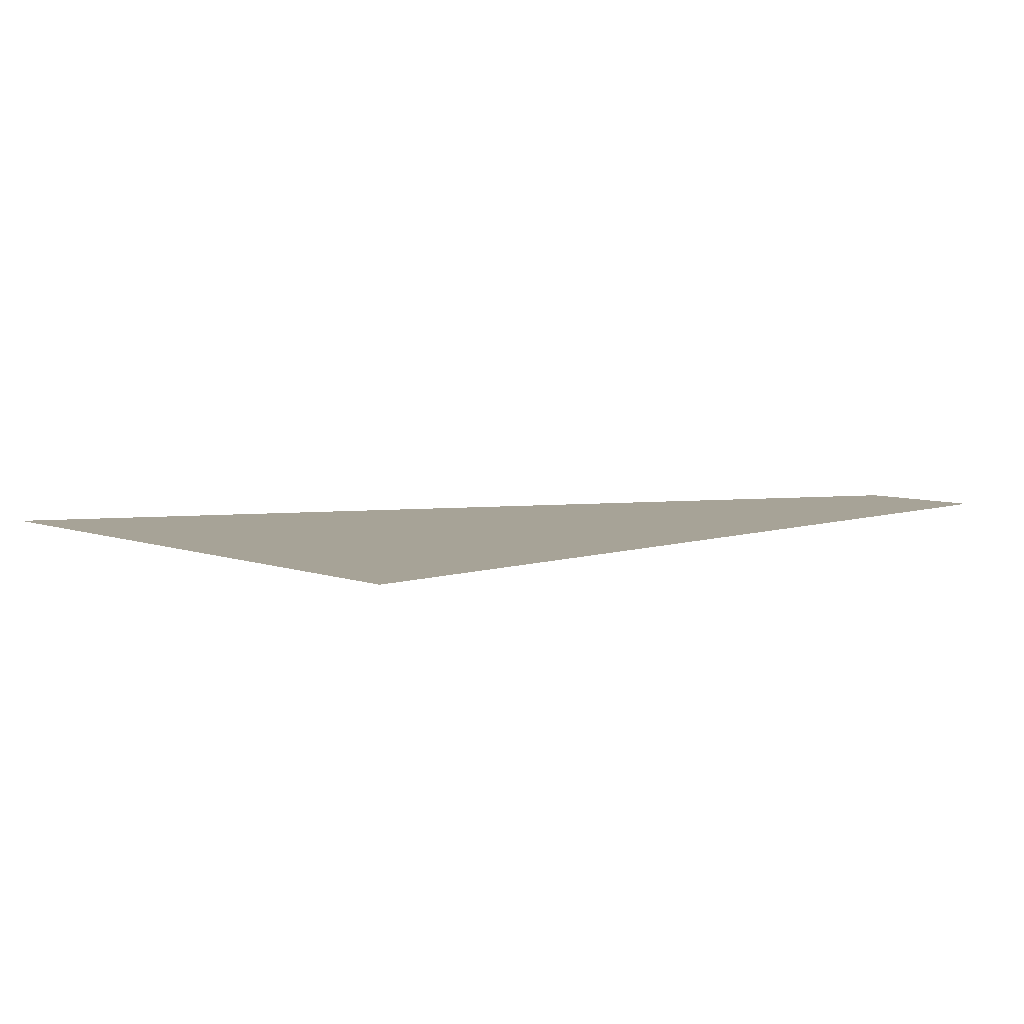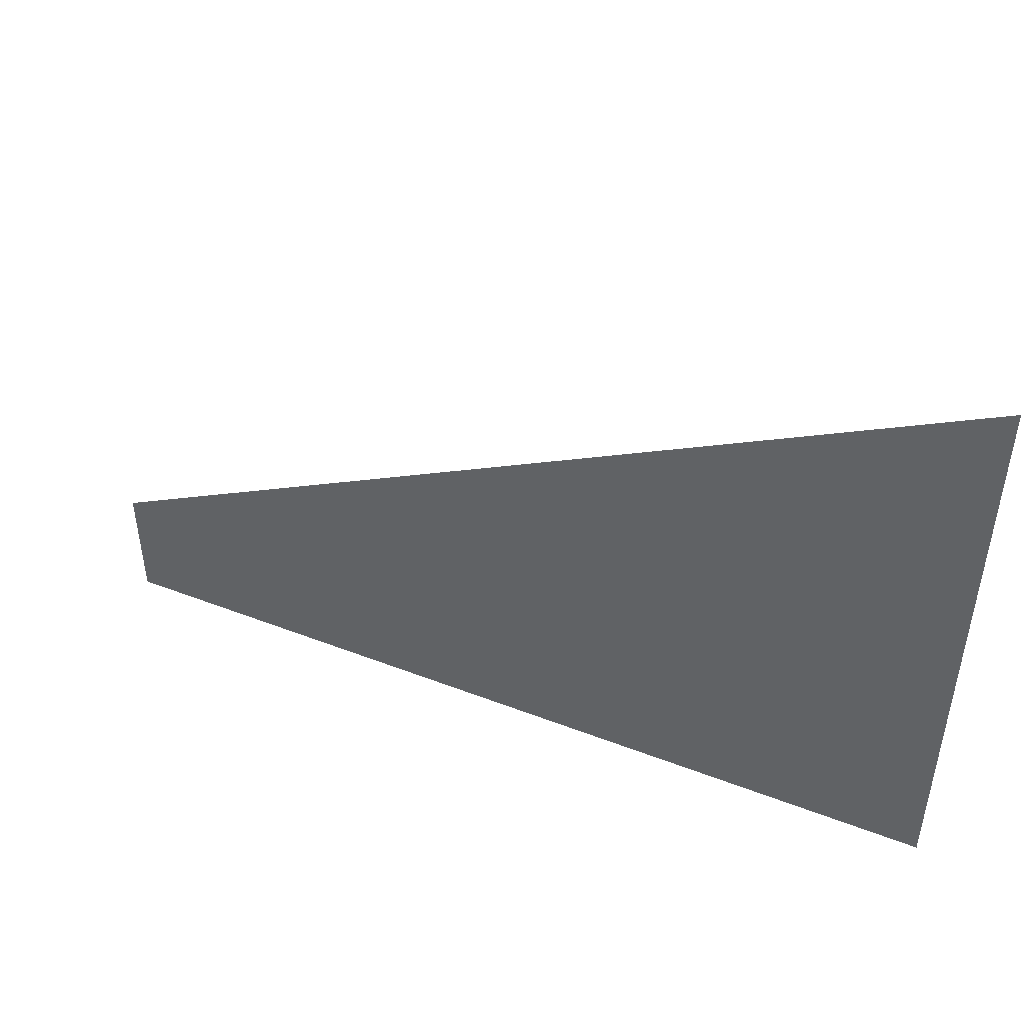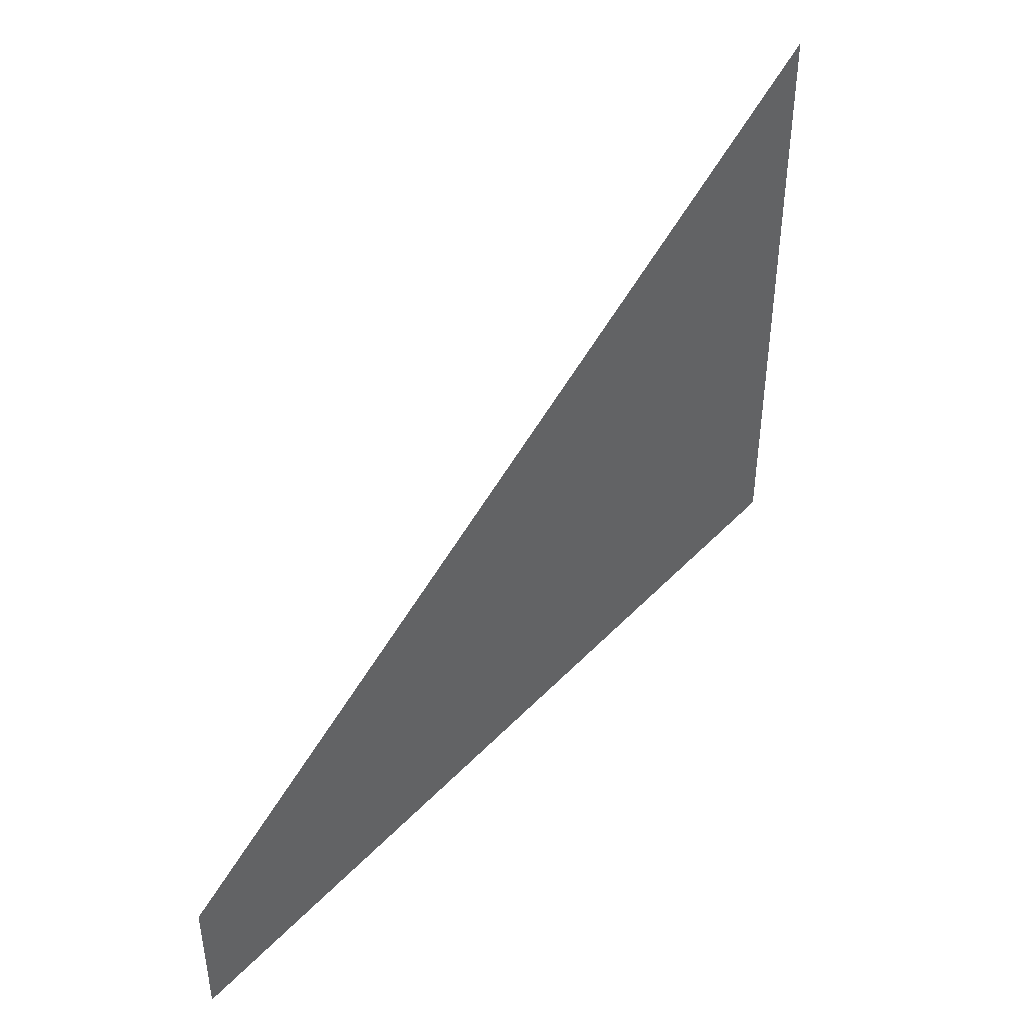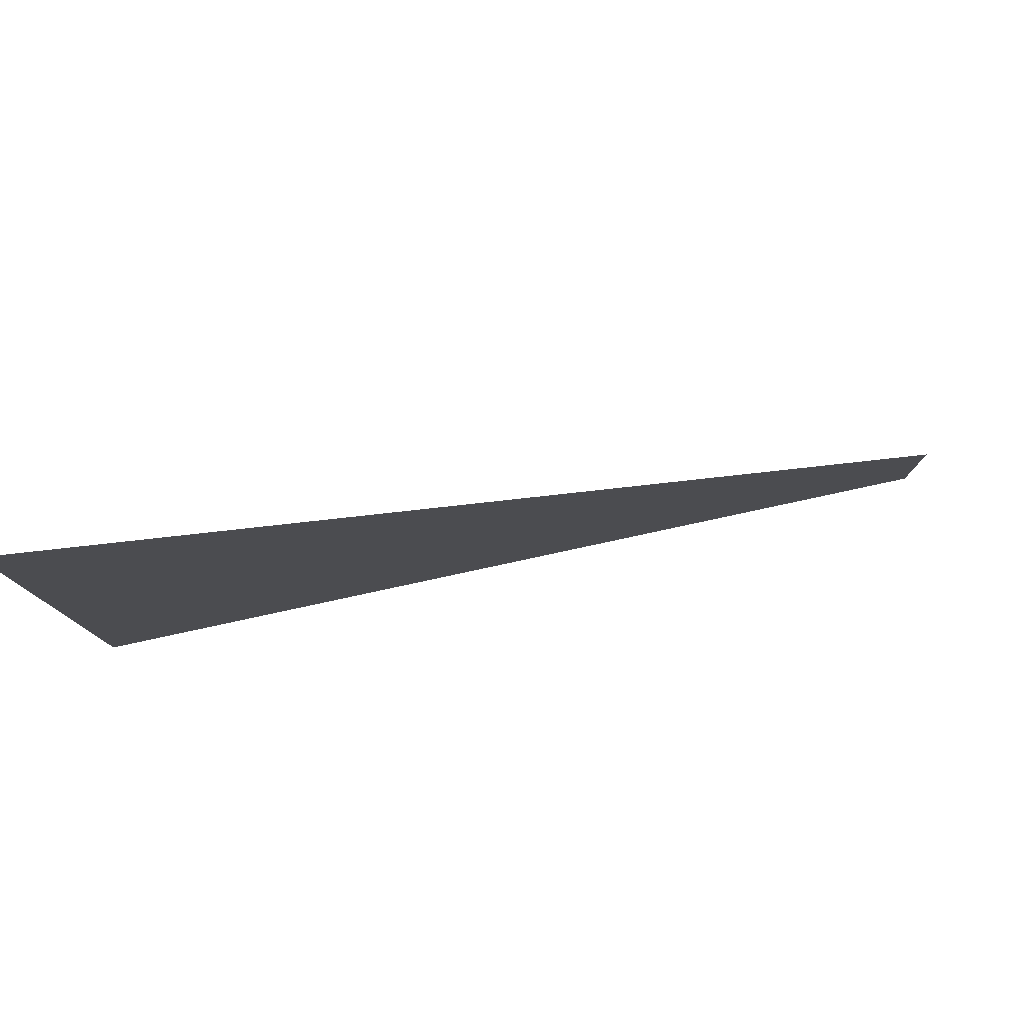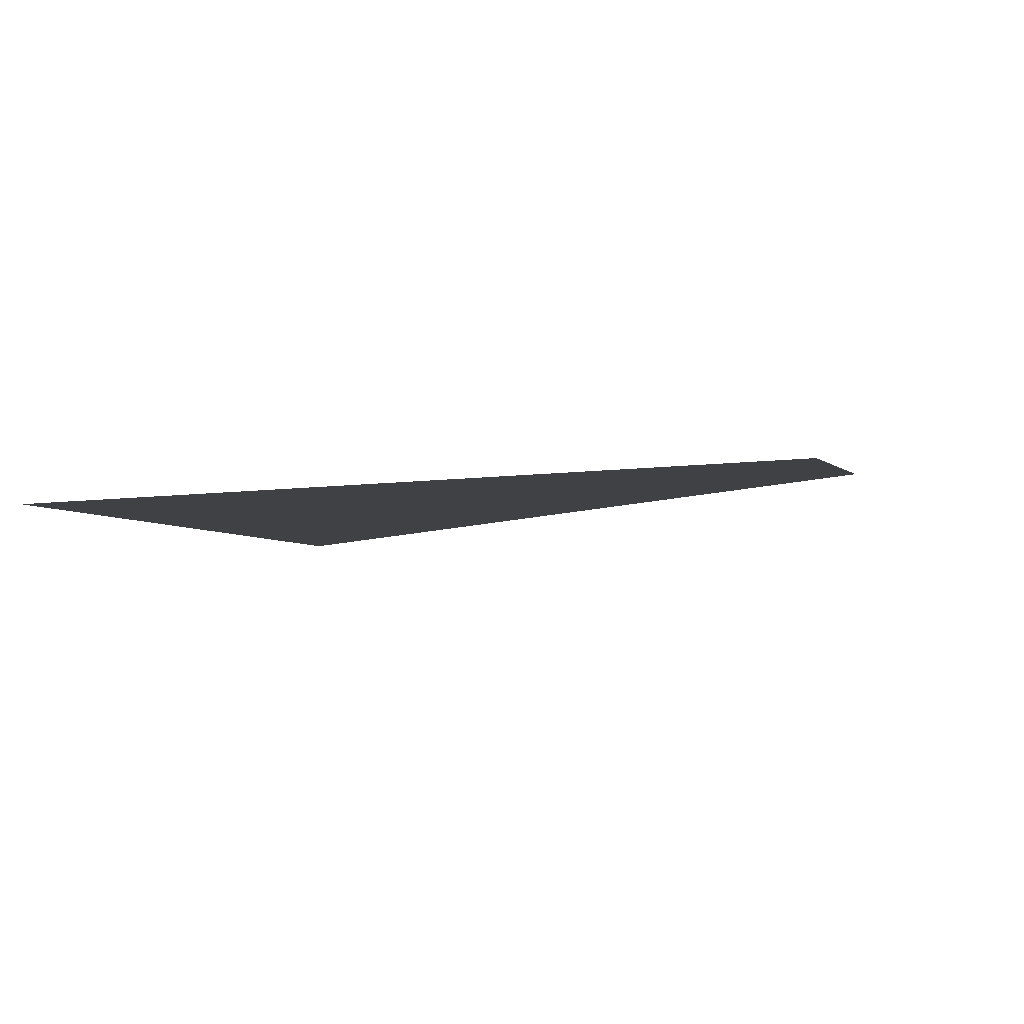
<metadata>
{"format":"obj","ext":"obj","renderer":"f3d","projection":"perspective","resolution":1024,"background":"white","views":[{"elev":6.7,"azim":-43.4,"up":"+Z"},{"elev":47.3,"azim":-156.5,"up":"+Y"},{"elev":43.2,"azim":129.4,"up":"+Y"},{"elev":79.6,"azim":-12.2,"up":"+Y"},{"elev":-5.8,"azim":25.7,"up":"+Z"}]}
</metadata>
<code>
g default
v -0.5 0 0
v 0.4671 0 0
v -0.5 0.6671 0
v 0.4671 0.1402 0
g pCube10
f 3 1 2 4

</code>
